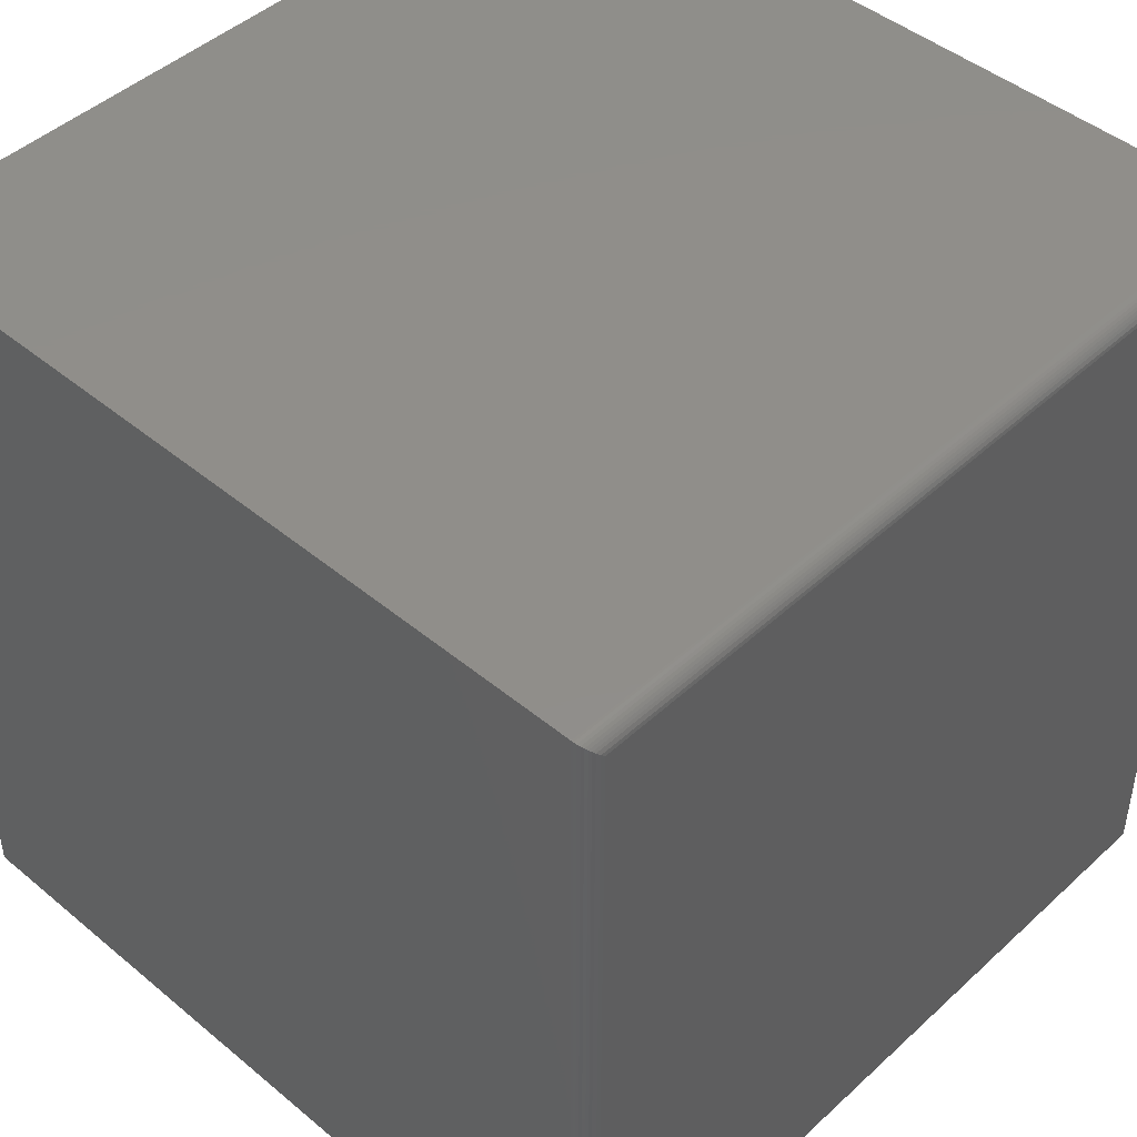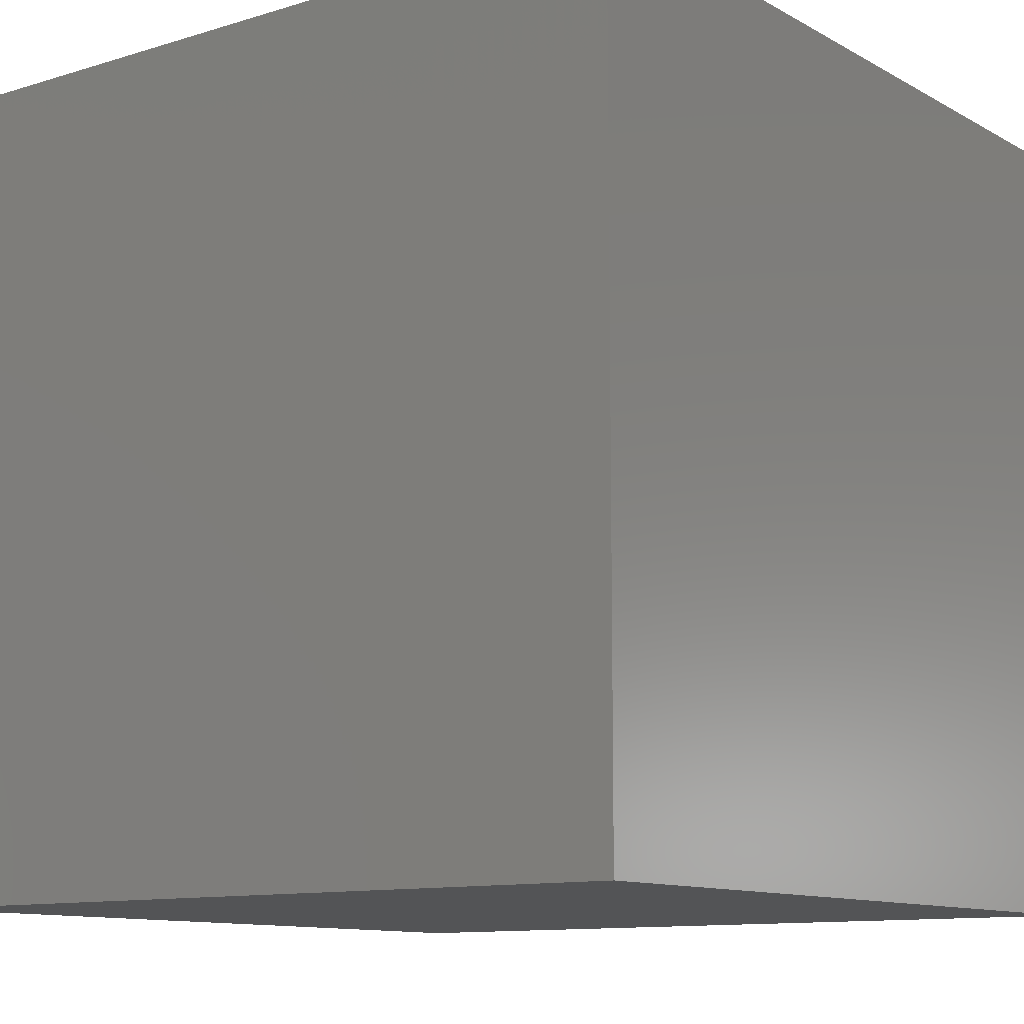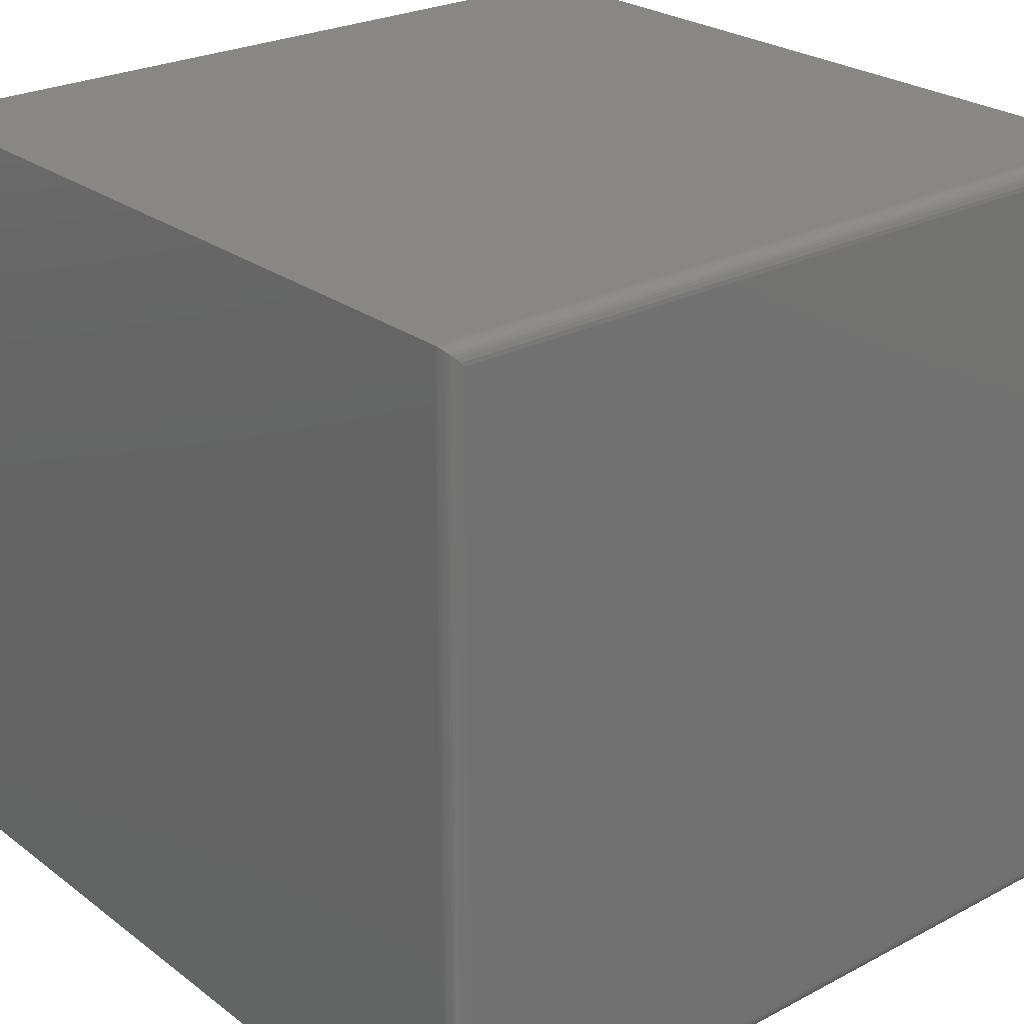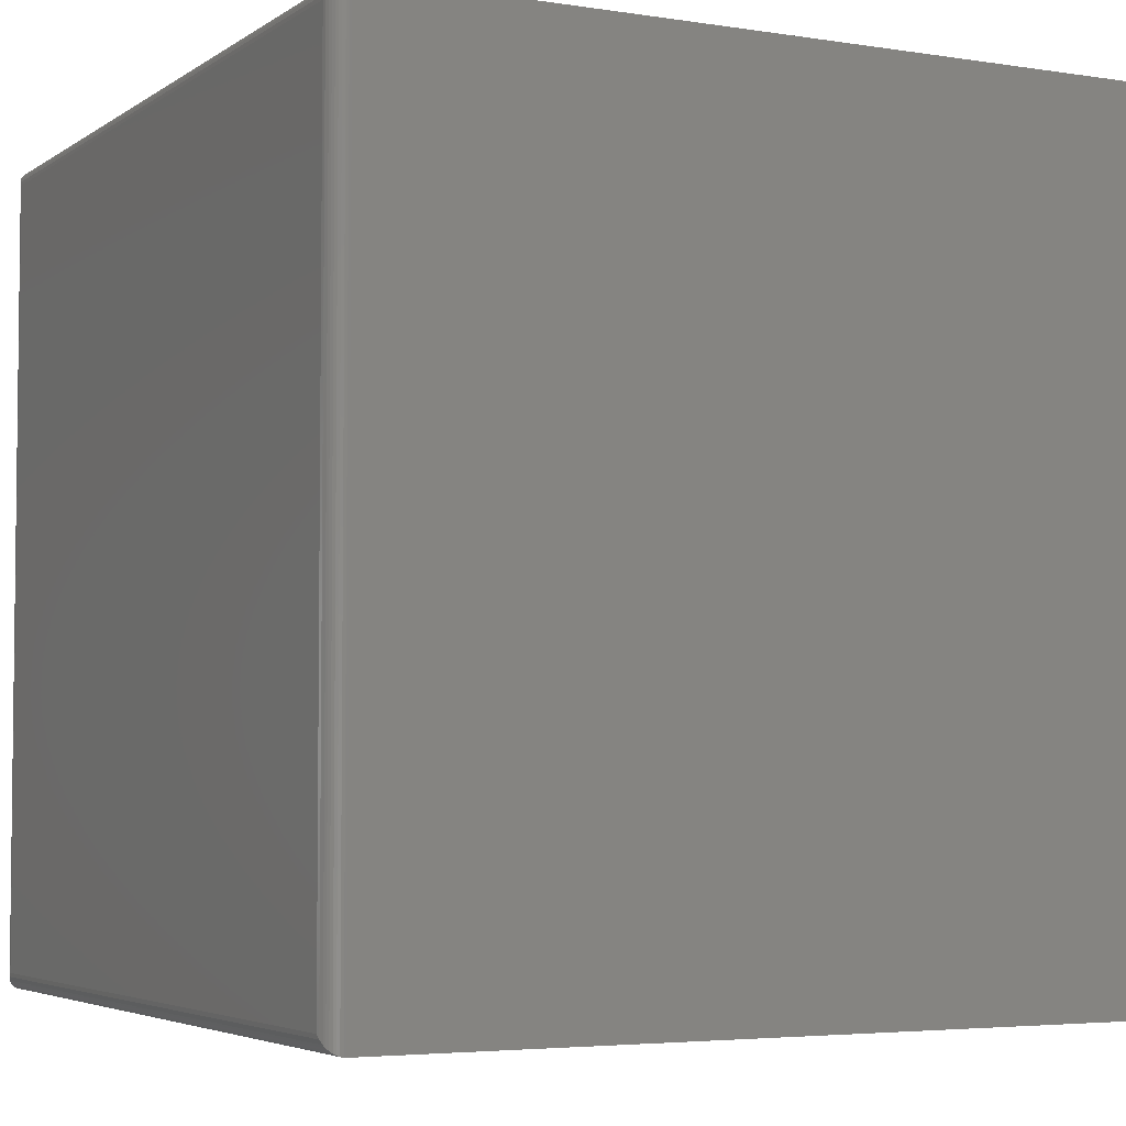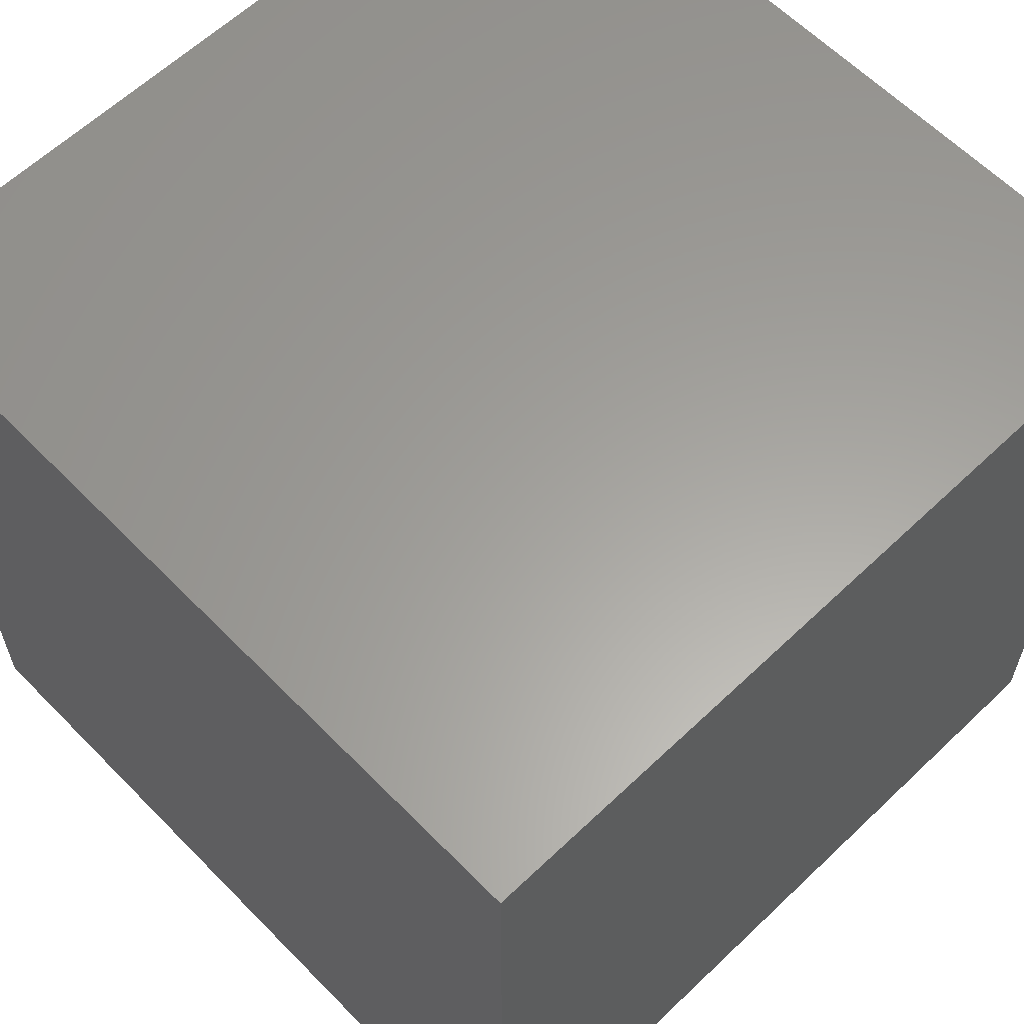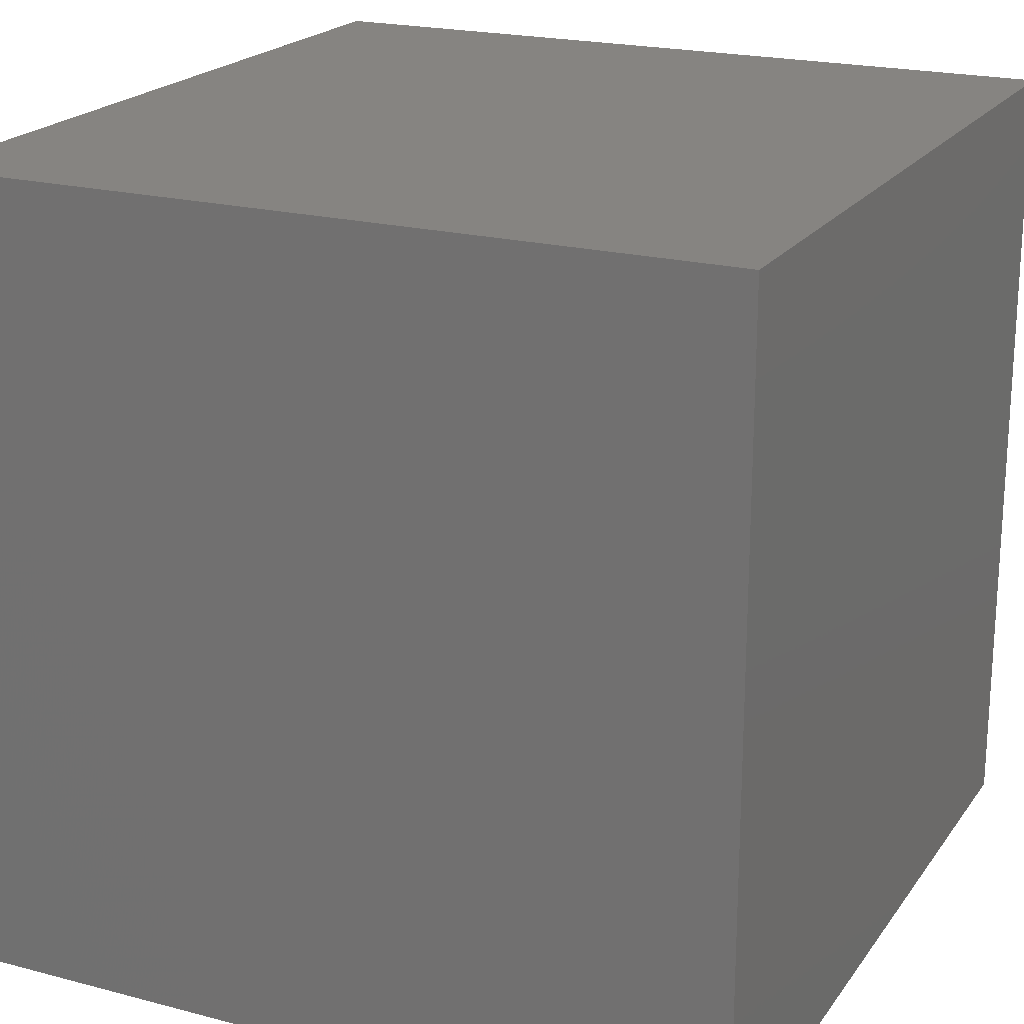
<metadata>
{"format":"stl","ext":"stl","renderer":"f3d","projection":"perspective","resolution":1024,"background":"white","views":[{"elev":45.7,"azim":-46.4,"up":"+Z"},{"elev":-11.1,"azim":-143.0,"up":"+Z"},{"elev":25.3,"azim":-40.1,"up":"+Z"},{"elev":-4.3,"azim":62.7,"up":"+Z"},{"elev":61.2,"azim":-44.1,"up":"+Y"},{"elev":20.7,"azim":115.4,"up":"+Z"}]}
</metadata>
<code>
# stl→obj: 44 verts, 84 faces
v -0.375 -0.3594 0.75
v 0.375 -0.3594 0.75
v -0.375 0.375 0.75
v 0.375 0.375 0.75
v -0.375 -0.3594 0
v -0.375 0.375 0
v 0.375 -0.3594 0
v 0.375 0.375 0
v -0.3594 -0.375 0.01562
v 0.3594 -0.375 0.01562
v -0.3594 -0.375 0.7344
v 0.3594 -0.375 0.7344
v 0.363 -0.3746 0.01195
v 0.363 -0.3746 0.738
v 0.3735 -0.3661 0.001535
v 0.3722 -0.3683 0.7472
v 0.3722 -0.3683 0.002811
v 0.3706 -0.3703 0.7456
v 0.3706 -0.3703 0.004419
v 0.3687 -0.3719 0.7437
v 0.3687 -0.3719 0.006313
v 0.3666 -0.3732 0.7416
v 0.3666 -0.3732 0.008436
v 0.3749 -0.3613 0.0001198
v 0.3749 -0.3613 0.7499
v 0.3744 -0.3638 0.0006303
v 0.3744 -0.3638 0.7494
v 0.3735 -0.3661 0.7485
v -0.363 -0.3746 0.01195
v -0.3735 -0.3661 0.001535
v -0.3722 -0.3683 0.002811
v -0.3706 -0.3703 0.004419
v -0.3687 -0.3719 0.006313
v -0.3666 -0.3732 0.008436
v -0.3749 -0.3613 0.0001198
v -0.3744 -0.3638 0.0006303
v -0.363 -0.3746 0.738
v -0.3666 -0.3732 0.7416
v -0.3687 -0.3719 0.7437
v -0.3706 -0.3703 0.7456
v -0.3722 -0.3683 0.7472
v -0.3735 -0.3661 0.7485
v -0.3749 -0.3613 0.7499
v -0.3744 -0.3638 0.7494
f 1 2 3
f 3 2 4
f 5 6 7
f 7 6 8
f 6 5 3
f 3 5 1
f 7 8 2
f 2 8 4
f 9 10 11
f 11 10 12
f 12 13 14
f 12 10 13
f 15 16 17
f 17 16 18
f 17 18 19
f 19 18 20
f 19 20 21
f 21 20 22
f 21 22 23
f 23 22 14
f 23 14 13
f 7 2 24
f 24 2 25
f 24 25 26
f 26 25 27
f 26 27 15
f 15 27 28
f 15 28 16
f 10 29 13
f 10 9 29
f 30 17 31
f 31 17 19
f 31 19 32
f 32 19 21
f 32 21 33
f 33 21 23
f 33 23 34
f 34 23 13
f 34 13 29
f 5 7 35
f 35 7 24
f 35 24 36
f 36 24 26
f 36 26 30
f 30 26 15
f 30 15 17
f 9 37 29
f 9 11 37
f 29 37 38
f 29 38 34
f 34 38 39
f 34 39 33
f 33 39 40
f 33 40 32
f 32 40 41
f 32 41 31
f 31 41 42
f 1 5 43
f 43 5 35
f 43 35 44
f 44 35 36
f 44 36 42
f 42 36 30
f 42 30 31
f 11 14 37
f 11 12 14
f 37 14 22
f 37 22 38
f 38 22 20
f 38 20 39
f 39 20 18
f 39 18 40
f 40 18 16
f 40 16 41
f 41 16 28
f 2 1 25
f 25 1 43
f 25 43 27
f 27 43 44
f 27 44 28
f 28 44 42
f 28 42 41
f 8 6 4
f 4 6 3

</code>
